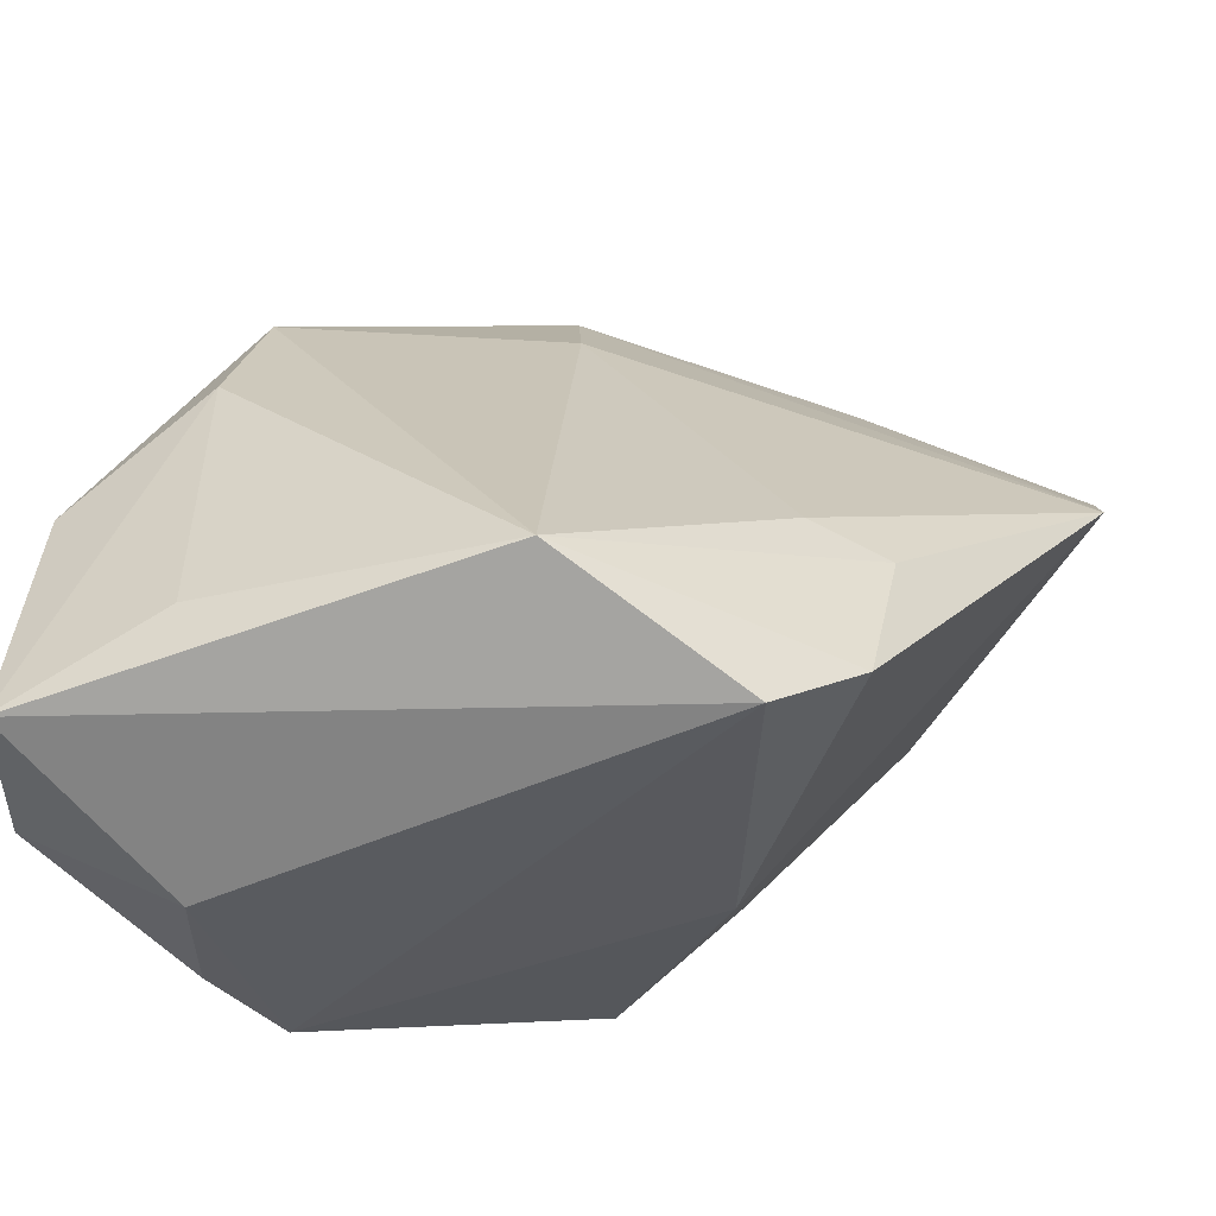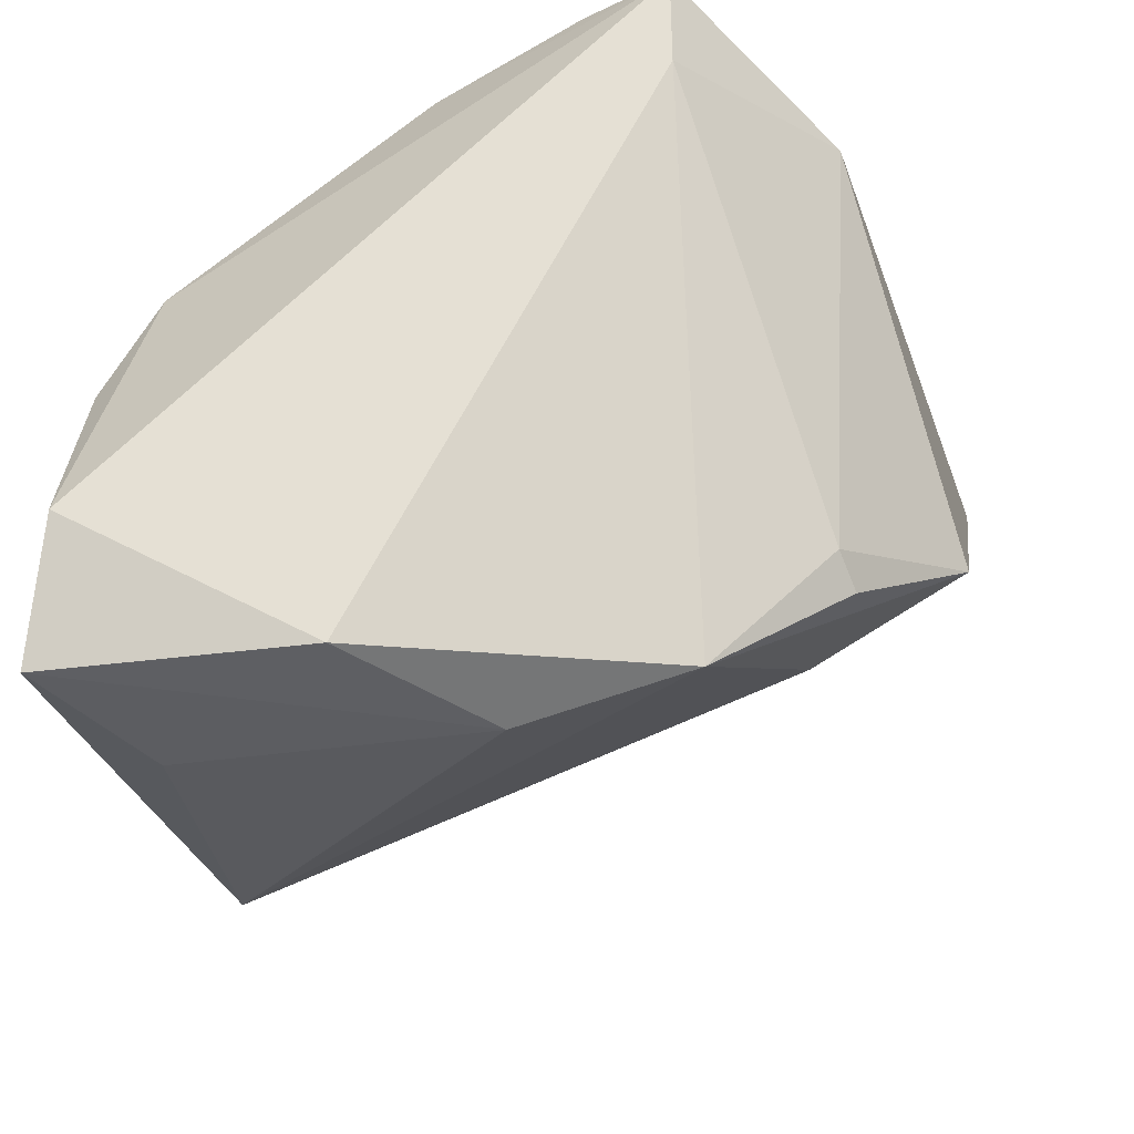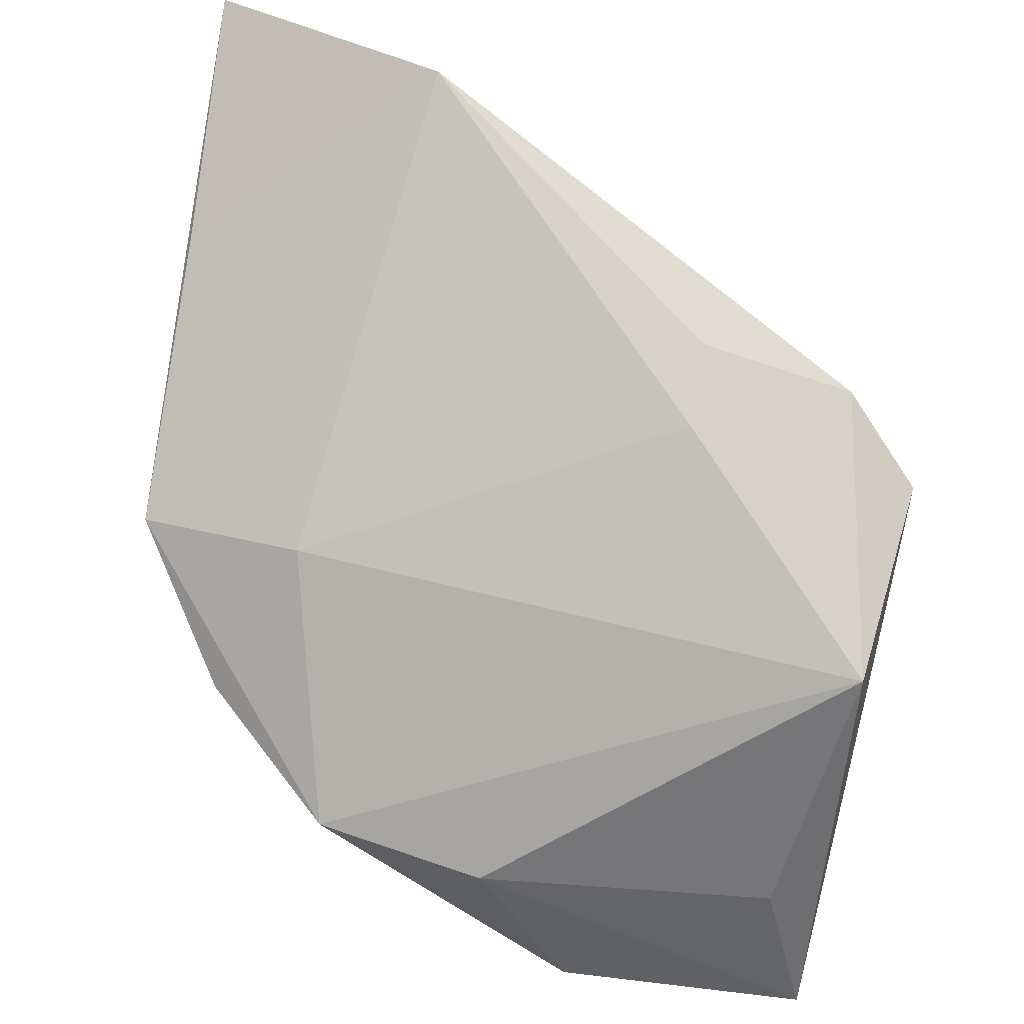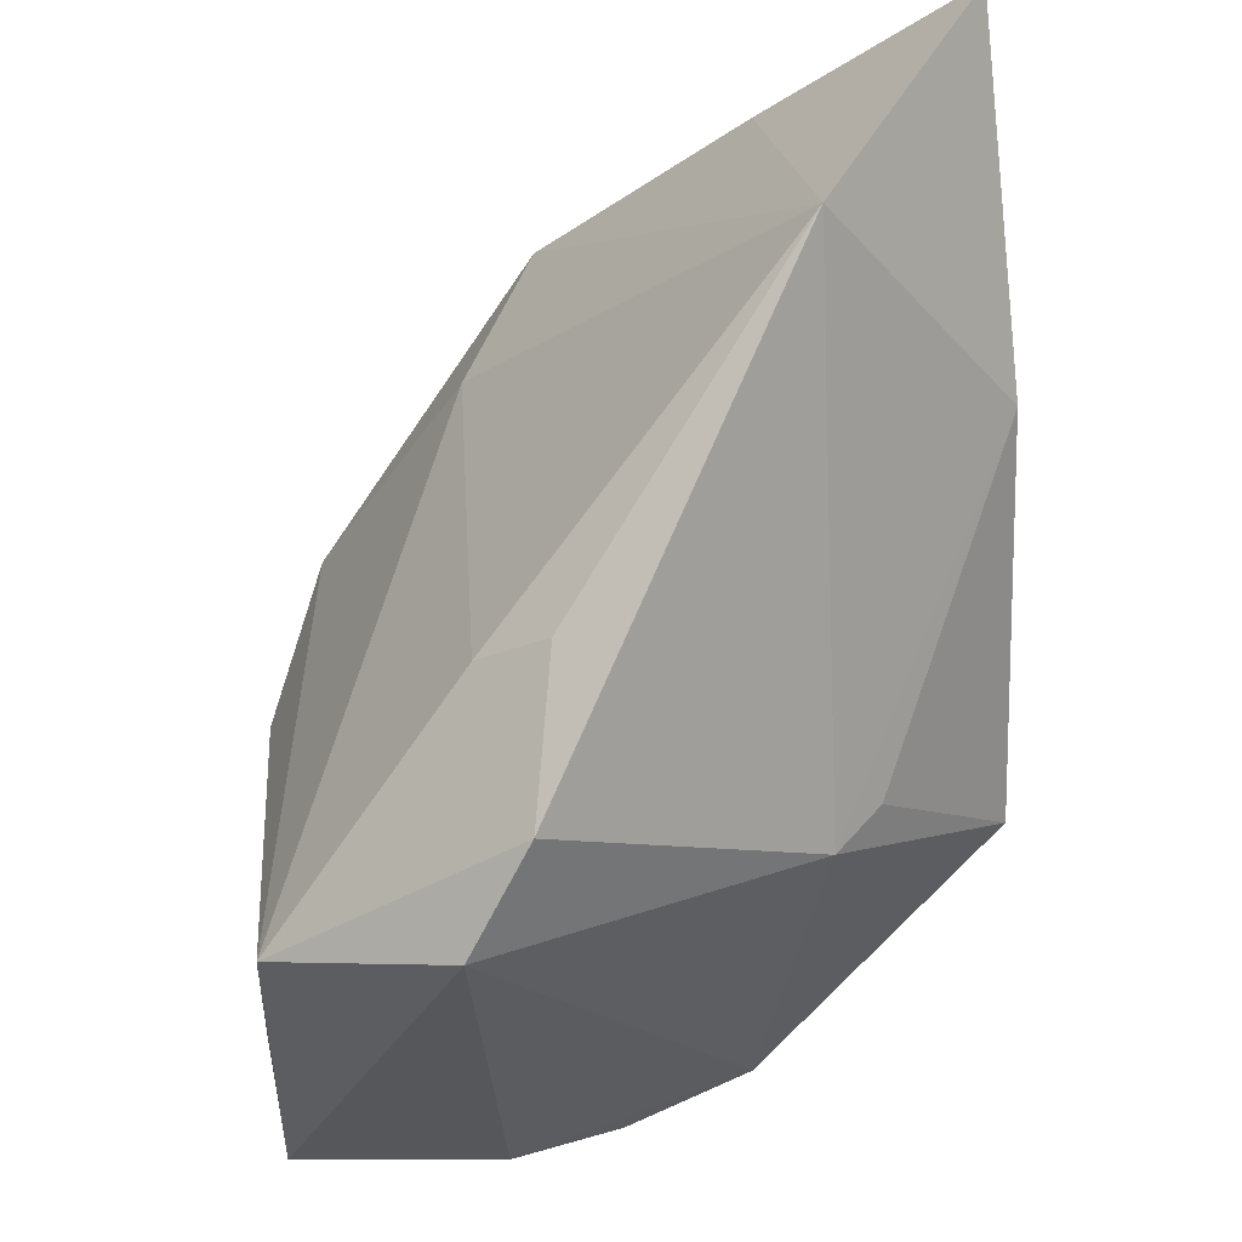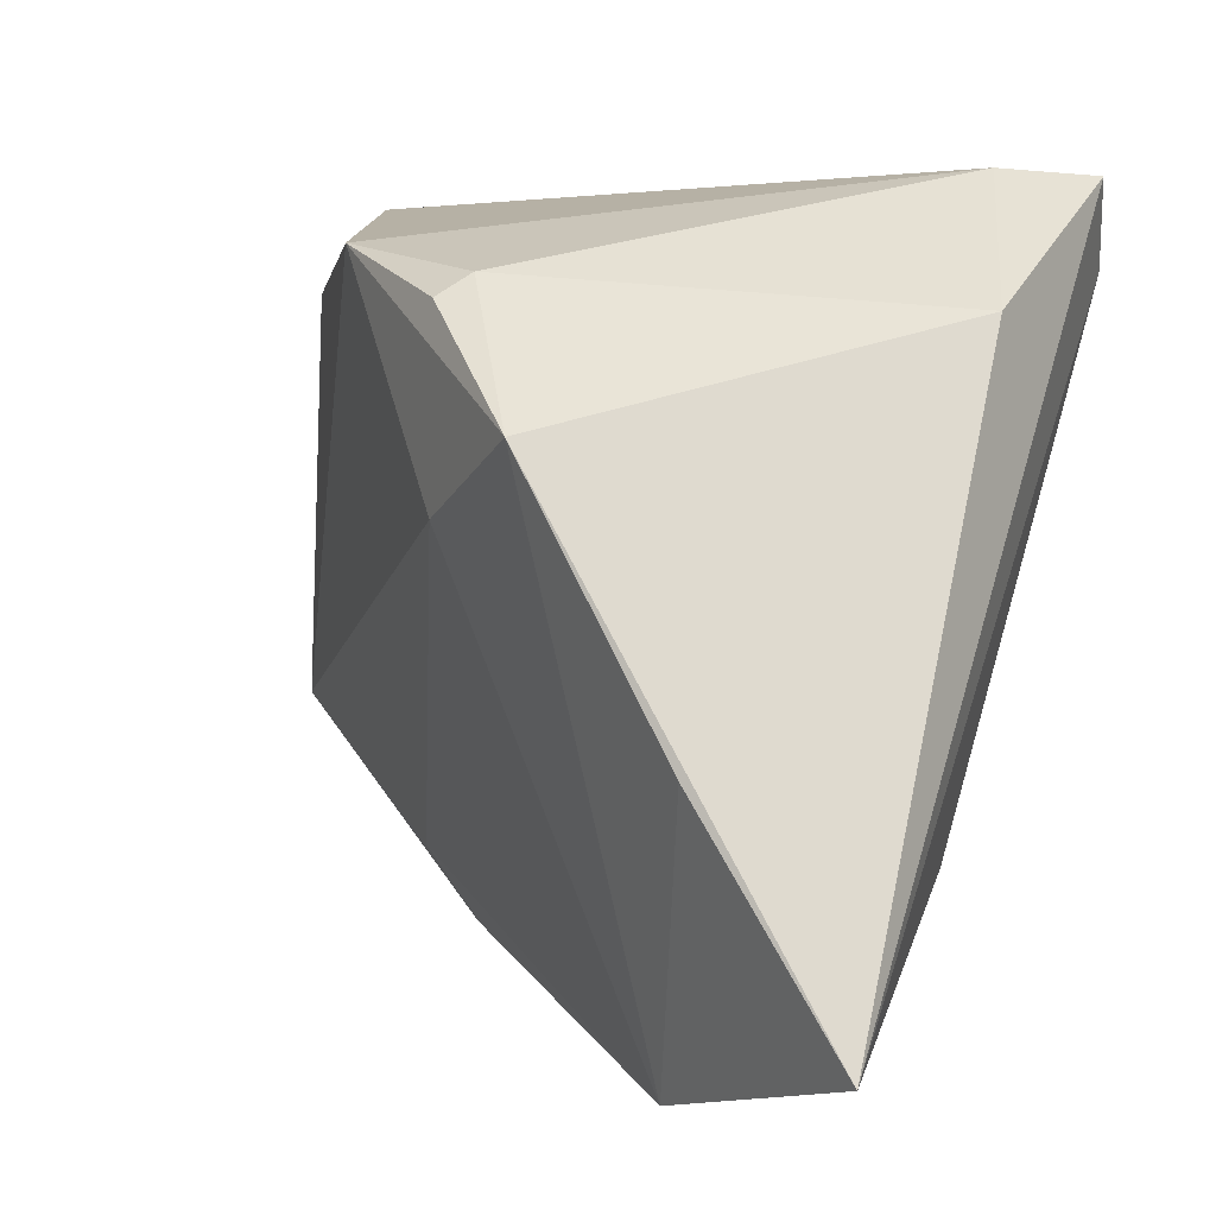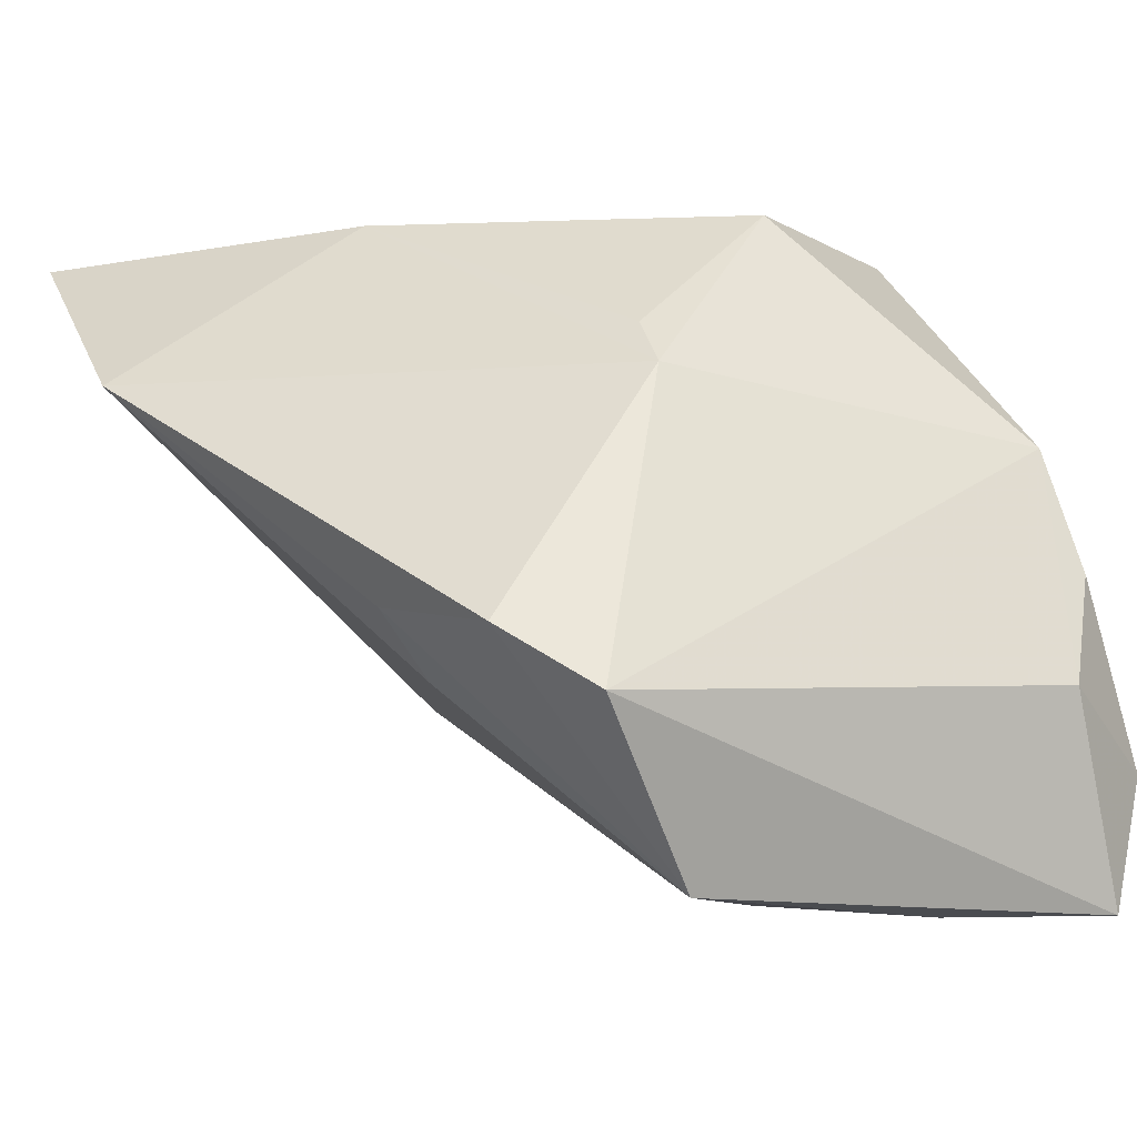
<metadata>
{"format":"obj","ext":"obj","renderer":"f3d","projection":"perspective","resolution":1024,"background":"white","views":[{"elev":-56.0,"azim":-156.4,"up":"+Y"},{"elev":-38.3,"azim":104.9,"up":"+Z"},{"elev":-50.7,"azim":-97.8,"up":"+Z"},{"elev":-27.5,"azim":-88.0,"up":"+Y"},{"elev":73.0,"azim":-73.6,"up":"+Y"},{"elev":-1.9,"azim":-28.9,"up":"+Z"}]}
</metadata>
<code>
v -0.0281 -0.01364 -0.01296
v -0.04758 0.01321 0.01343
v 0.02929 0.01164 0.02935
v -0.02318 0.01065 0.02935
v -0.0104 0.02185 -0.01604
v 0.02556 -0.02732 0.00784
v 0.01196 0.01687 -0.03053
v 0.03179 0.0201 0.01854
v 0.02682 -0.03199 -0.00353
v 0.0285 -0.03404 -0.03324
v 0.006101 -0.01241 0.02935
v 0.02522 -0.003183 0.02697
v -0.01361 -0.03161 -0.03007
v -0.04553 0.03489 0.02652
v 0.01361 -0.02816 -0.03324
v -0.007479 0.037 -0.01029
v -0.01019 -0.01776 0.01808
v 0.01314 0.0008973 -0.03456
v 0.03339 -0.03107 -0.02128
v -0.03055 -0.02906 -0.007955
v -0.011 -0.02236 0.01419
v 0.008094 0.02774 -0.01784
v 0.02678 -0.009485 -0.03378
v -0.02825 0.03558 0.008821
v -0.02395 -0.03606 -0.0133
v 0.00481 0.02848 -0.02014
v -0.0332 -0.01434 -0.00668
v 0.02261 -0.03606 -0.01316
v 0.03341 0.02042 0.02727
v 0.01467 0.03164 0.02203
f 14 2 4
f 13 10 25
f 15 10 13
f 19 10 23
f 24 16 2
f 2 14 24
f 24 14 16
f 16 14 30
f 30 22 16
f 13 1 5
f 2 16 5
f 5 1 2
f 6 25 28
f 28 25 10
f 10 19 28
f 13 25 20
f 6 11 21
f 21 25 6
f 21 20 25
f 4 2 21
f 2 20 21
f 18 15 13
f 23 10 18
f 10 15 18
f 7 5 16
f 13 5 7
f 23 18 7
f 7 18 13
f 6 19 29
f 29 30 14
f 9 19 6
f 6 28 9
f 9 28 19
f 2 1 27
f 27 20 2
f 27 1 13
f 13 20 27
f 17 11 4
f 4 21 17
f 17 21 11
f 16 22 26
f 26 7 16
f 22 7 26
f 12 11 6
f 6 29 12
f 8 19 23
f 8 29 19
f 23 7 8
f 8 7 22
f 22 30 8
f 30 29 8
f 11 12 3
f 3 12 29
f 4 11 3
f 3 14 4
f 3 29 14

</code>
